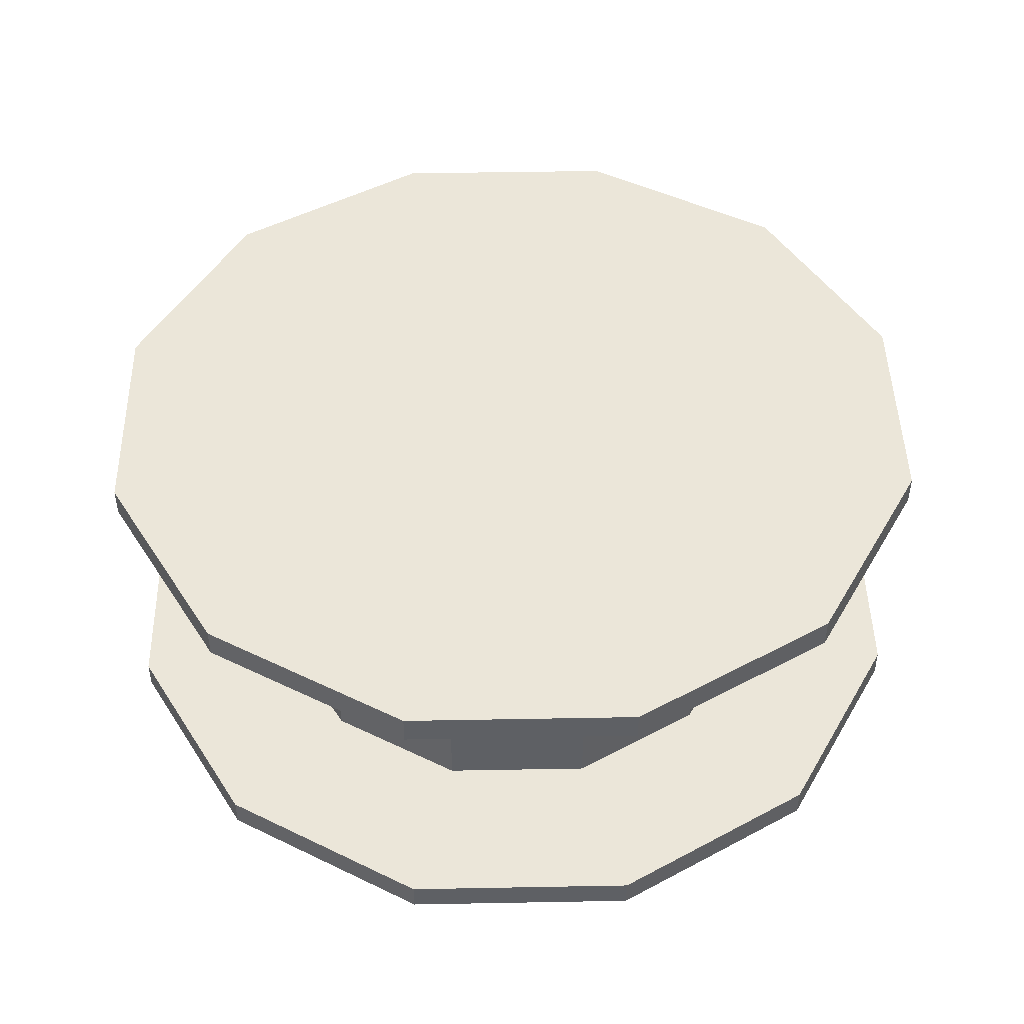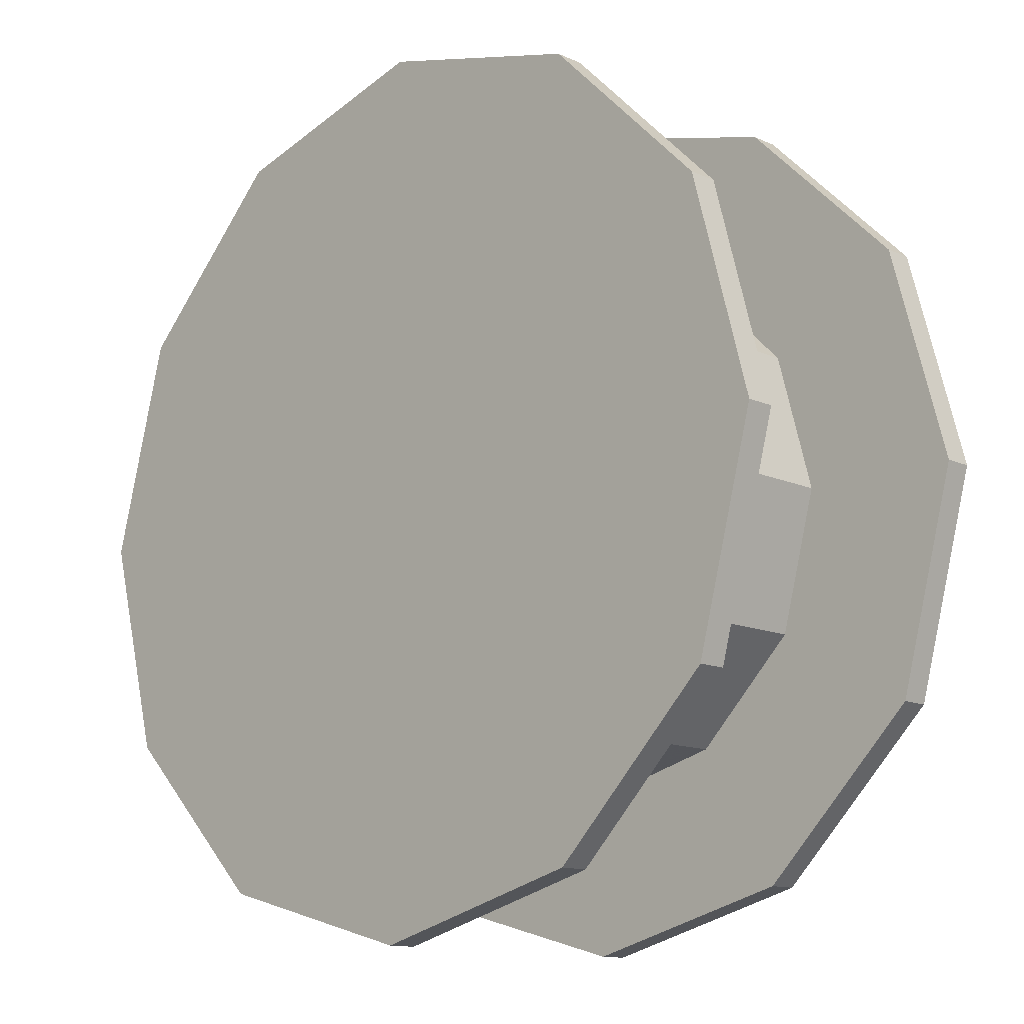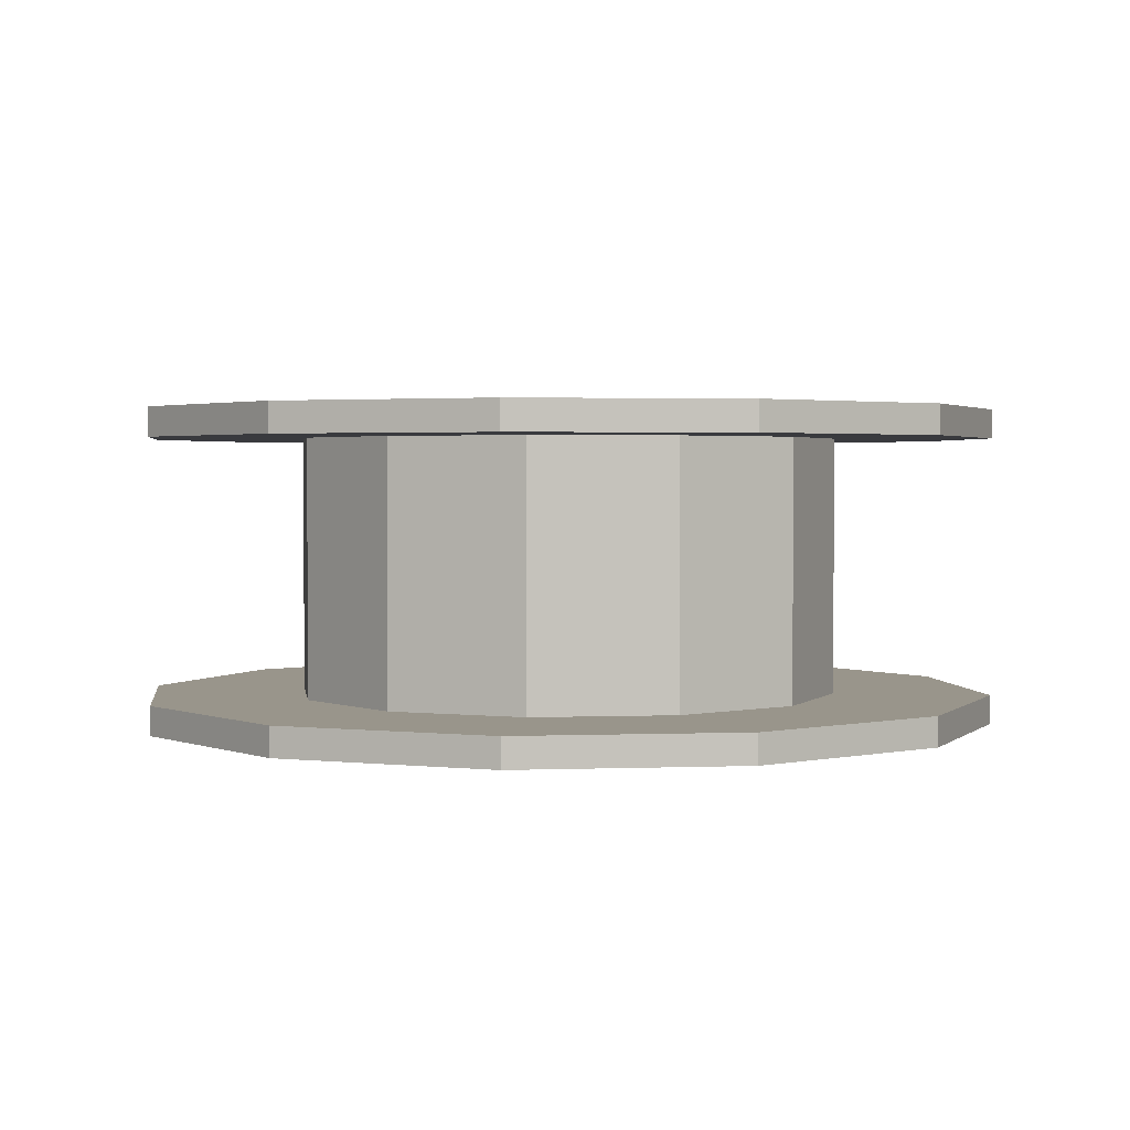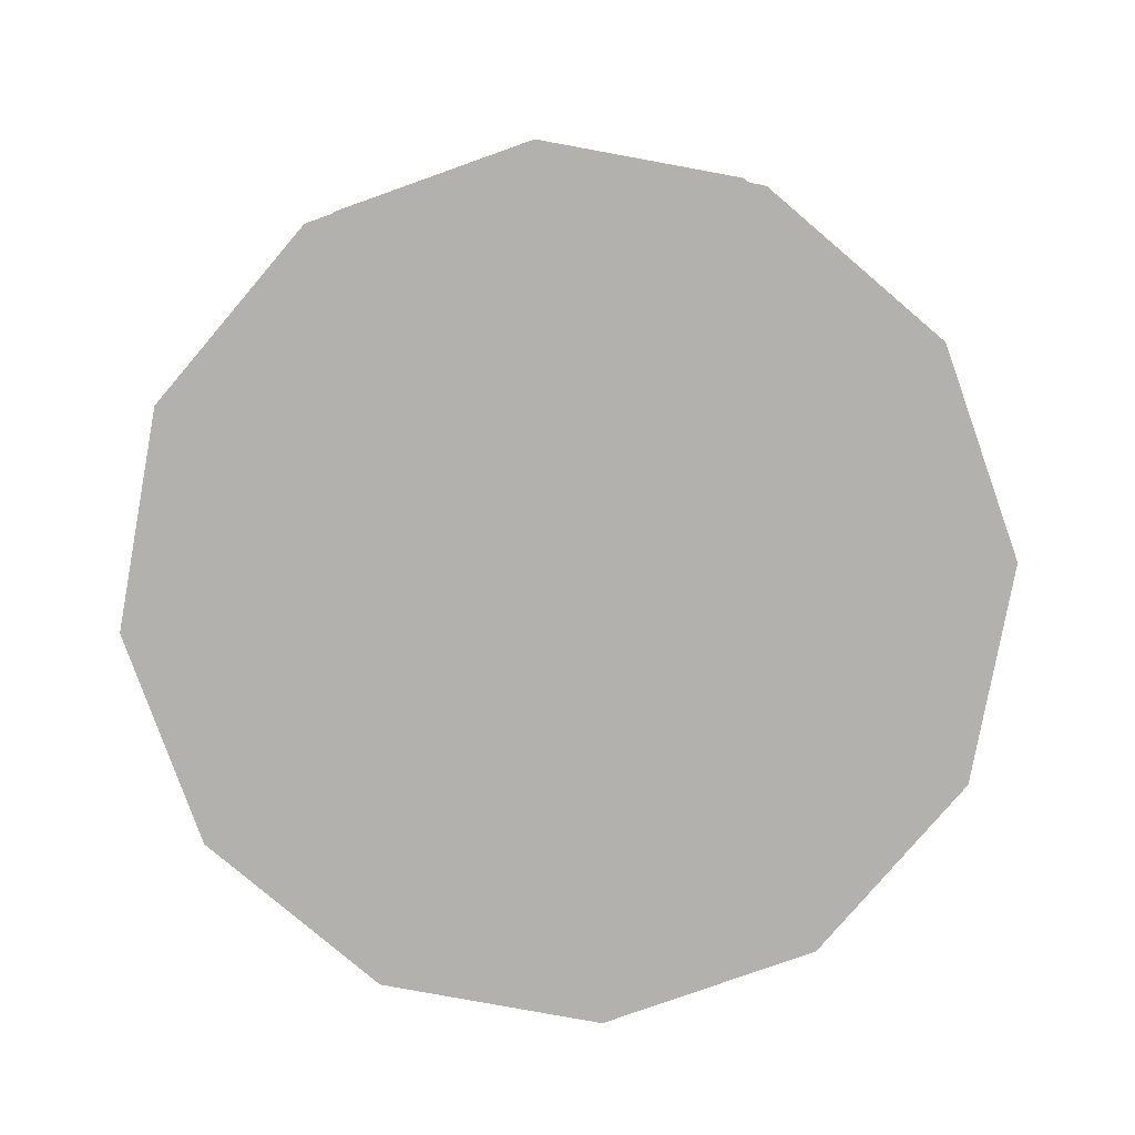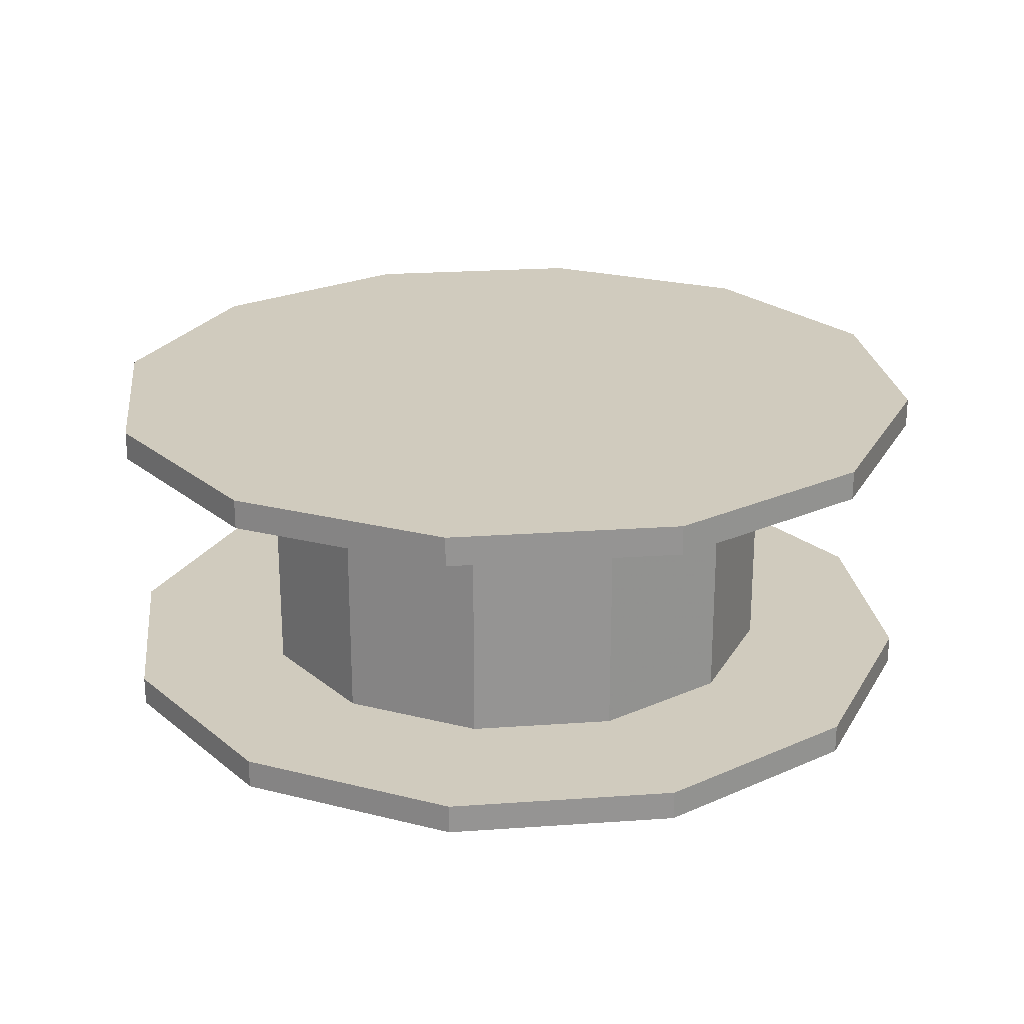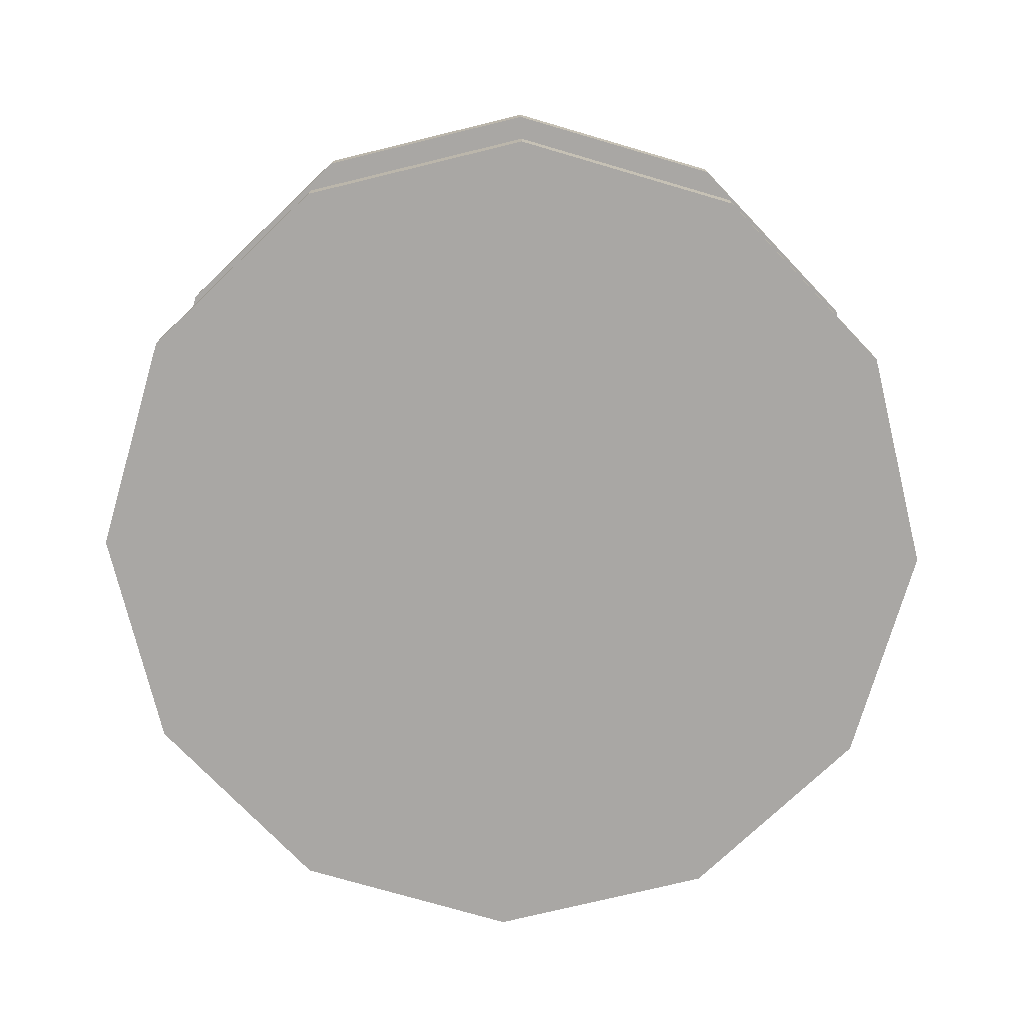
<metadata>
{"format":"obj","ext":"obj","renderer":"f3d","projection":"perspective","resolution":1024,"background":"white","views":[{"elev":46.9,"azim":133.8,"up":"+Y"},{"elev":-13.1,"azim":-135.5,"up":"+Z"},{"elev":2.2,"azim":-112.7,"up":"+Y"},{"elev":-79.3,"azim":-145.4,"up":"+Y"},{"elev":23.3,"azim":98.2,"up":"+Y"},{"elev":-74.7,"azim":-121.3,"up":"+Y"}]}
</metadata>
<code>
v  -1.218 0.0443 0.6927
v  -1.325 0.0443 0.6309
v  -1.342 0.0443 0.6927
v  -1.28 0.0443 0.5857
v  -1.218 0.0443 0.5691
v  -1.156 0.0443 0.5857
v  -1.111 0.0443 0.6309
v  -1.095 0.0443 0.6927
v  -1.111 0.0443 0.7544
v  -1.156 0.0443 0.7996
v  -1.218 0.0443 0.8162
v  -1.28 0.0443 0.7996
v  -1.325 0.0443 0.7544
v  -1.325 0.03599 0.6309
v  -1.342 0.03599 0.6927
v  -1.28 0.03599 0.5857
v  -1.218 0.03599 0.5691
v  -1.156 0.03599 0.5857
v  -1.111 0.03599 0.6309
v  -1.095 0.03599 0.6927
v  -1.111 0.03599 0.7544
v  -1.156 0.03599 0.7996
v  -1.218 0.03599 0.8162
v  -1.28 0.03599 0.7996
v  -1.325 0.03599 0.7544
v  -1.297 0.03599 0.6927
v  -1.286 -0.03792 0.6534
v  -1.297 -0.03792 0.6927
v  -1.286 0.03599 0.6534
v  -1.257 -0.03792 0.6246
v  -1.257 0.03599 0.6246
v  -1.218 -0.03792 0.6141
v  -1.218 0.03599 0.6141
v  -1.179 -0.03792 0.6246
v  -1.179 0.03599 0.6246
v  -1.15 -0.03792 0.6534
v  -1.15 0.03599 0.6534
v  -1.139 -0.03792 0.6927
v  -1.139 0.03599 0.6927
v  -1.15 -0.03792 0.732
v  -1.15 0.03599 0.732
v  -1.179 -0.03792 0.7607
v  -1.179 0.03599 0.7607
v  -1.218 -0.03792 0.7713
v  -1.218 0.03599 0.7713
v  -1.257 -0.03792 0.7607
v  -1.257 0.03599 0.7607
v  -1.286 -0.03792 0.732
v  -1.286 0.03599 0.732
v  -1.342 -0.03792 0.6927
v  -1.325 -0.04622 0.6309
v  -1.342 -0.04622 0.6927
v  -1.325 -0.03792 0.6309
v  -1.28 -0.04622 0.5857
v  -1.28 -0.03792 0.5857
v  -1.218 -0.04622 0.5691
v  -1.218 -0.03792 0.5691
v  -1.156 -0.04622 0.5857
v  -1.156 -0.03792 0.5857
v  -1.111 -0.04622 0.6309
v  -1.111 -0.03792 0.6309
v  -1.095 -0.04622 0.6927
v  -1.095 -0.03792 0.6927
v  -1.111 -0.04622 0.7544
v  -1.111 -0.03792 0.7544
v  -1.156 -0.04622 0.7996
v  -1.156 -0.03792 0.7996
v  -1.218 -0.04622 0.8162
v  -1.218 -0.03792 0.8162
v  -1.28 -0.04622 0.7996
v  -1.28 -0.03792 0.7996
v  -1.325 -0.04622 0.7544
v  -1.325 -0.03792 0.7544
v  -1.218 -0.04622 0.6927
g Object01
f 1 2 3
f 1 4 2
f 1 5 4
f 1 6 5
f 1 7 6
f 1 8 7
f 1 9 8
f 1 10 9
f 1 11 10
f 1 12 11
f 1 13 12
f 1 3 13
f 3 14 15
f 3 2 14
f 2 16 14
f 2 4 16
f 4 17 16
f 4 5 17
f 5 18 17
f 5 6 18
f 6 19 18
f 6 7 19
f 7 20 19
f 7 8 20
f 8 21 20
f 8 9 21
f 9 22 21
f 9 10 22
f 10 23 22
f 10 11 23
f 11 24 23
f 11 12 24
f 12 25 24
f 12 13 25
f 13 15 25
f 13 3 15
f 26 27 28
f 26 29 27
f 29 30 27
f 29 31 30
f 31 32 30
f 31 33 32
f 33 34 32
f 33 35 34
f 35 36 34
f 35 37 36
f 37 38 36
f 37 39 38
f 39 40 38
f 39 41 40
f 41 42 40
f 41 43 42
f 43 44 42
f 43 45 44
f 45 46 44
f 45 47 46
f 47 48 46
f 47 49 48
f 49 28 48
f 49 26 28
f 50 51 52
f 50 53 51
f 53 54 51
f 53 55 54
f 55 56 54
f 55 57 56
f 57 58 56
f 57 59 58
f 59 60 58
f 59 61 60
f 61 62 60
f 61 63 62
f 63 64 62
f 63 65 64
f 65 66 64
f 65 67 66
f 67 68 66
f 67 69 68
f 69 70 68
f 69 71 70
f 71 72 70
f 71 73 72
f 73 52 72
f 73 50 52
f 74 52 51
f 74 51 54
f 74 54 56
f 74 56 58
f 74 58 60
f 74 60 62
f 74 62 64
f 74 64 66
f 74 66 68
f 74 68 70
f 74 70 72
f 74 72 52
f 15 14 29
f 29 26 15
f 14 16 31
f 31 29 14
f 16 17 33
f 33 31 16
f 17 18 35
f 35 33 17
f 18 19 37
f 37 35 18
f 19 20 39
f 39 37 19
f 20 21 41
f 41 39 20
f 21 22 43
f 43 41 21
f 22 23 45
f 45 43 22
f 23 24 47
f 47 45 23
f 24 25 49
f 49 47 24
f 25 15 26
f 26 49 25
f 53 50 28
f 28 27 53
f 55 53 27
f 27 30 55
f 57 55 30
f 30 32 57
f 59 57 32
f 32 34 59
f 61 59 34
f 34 36 61
f 63 61 36
f 36 38 63
f 65 63 38
f 38 40 65
f 67 65 40
f 40 42 67
f 69 67 42
f 42 44 69
f 71 69 44
f 44 46 71
f 73 71 46
f 46 48 73
f 50 73 48
f 48 28 50
g

</code>
